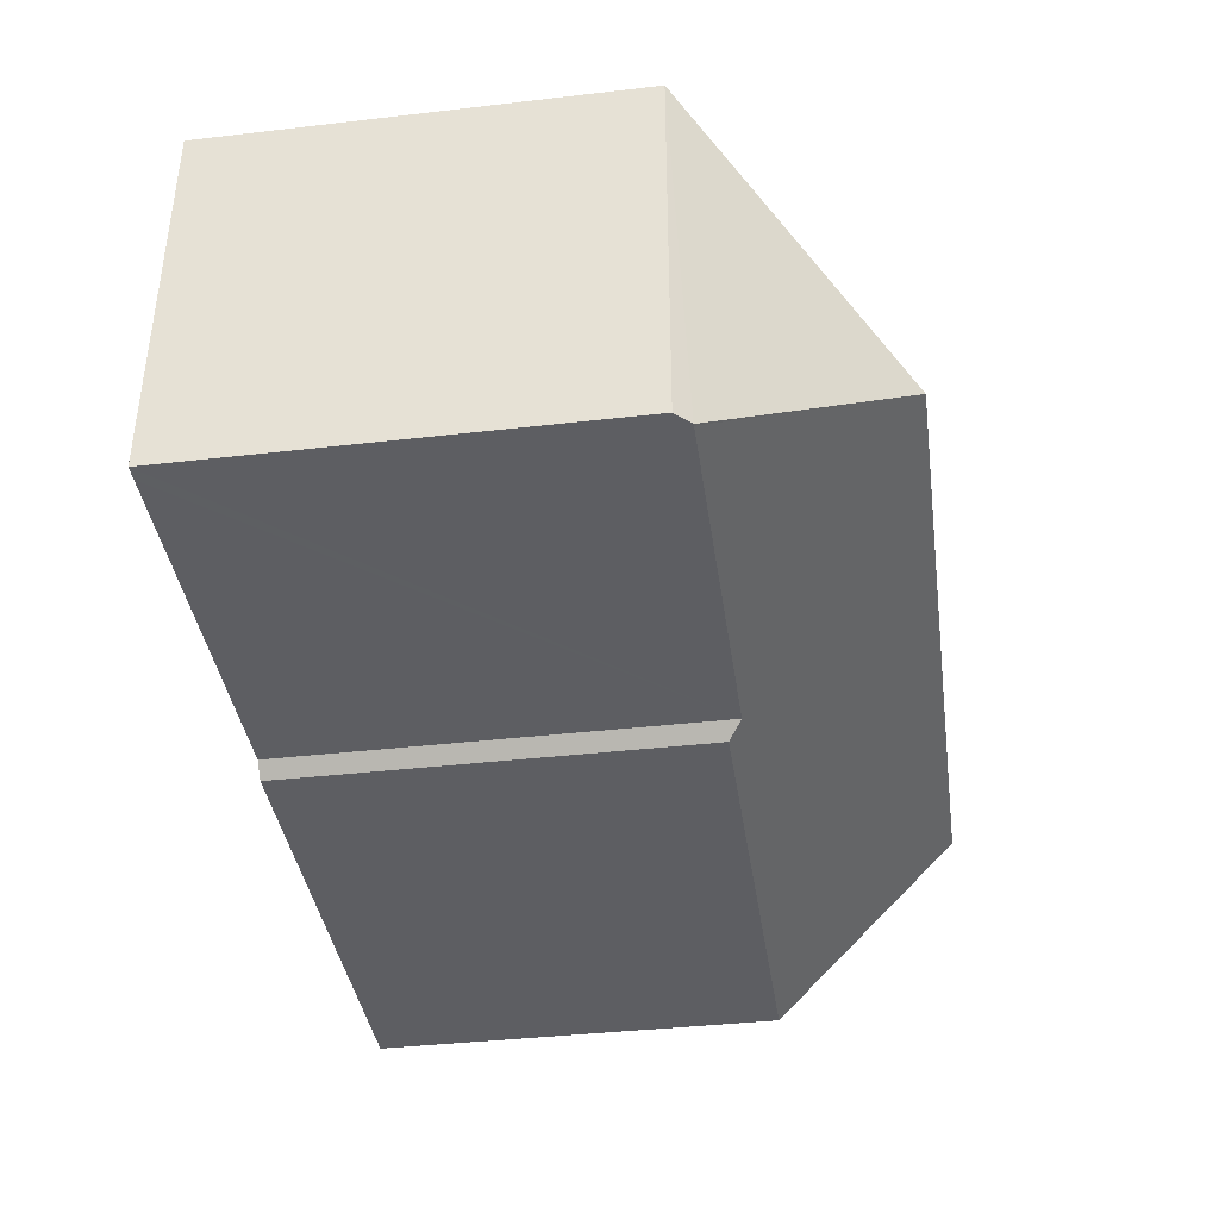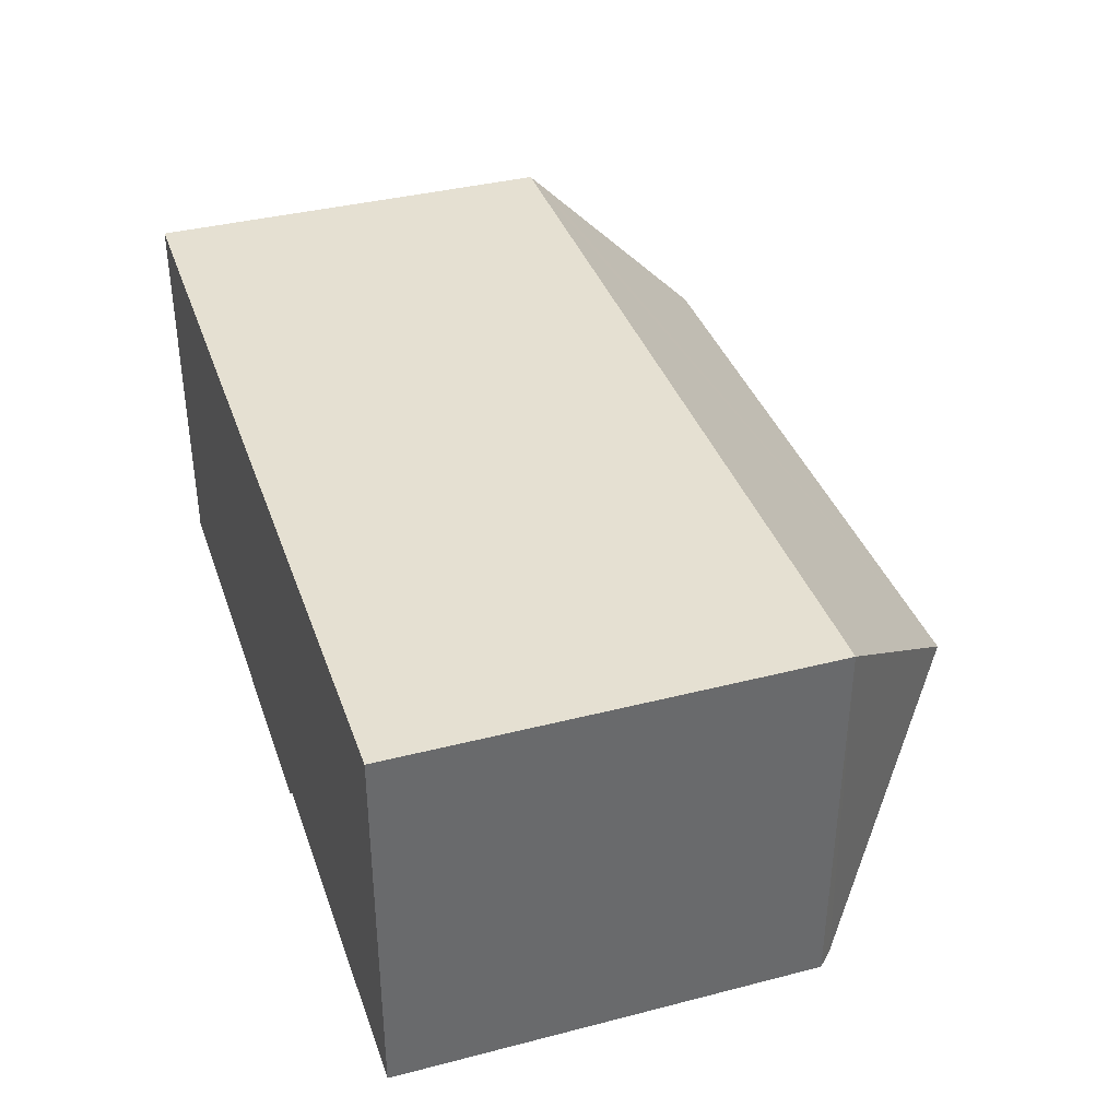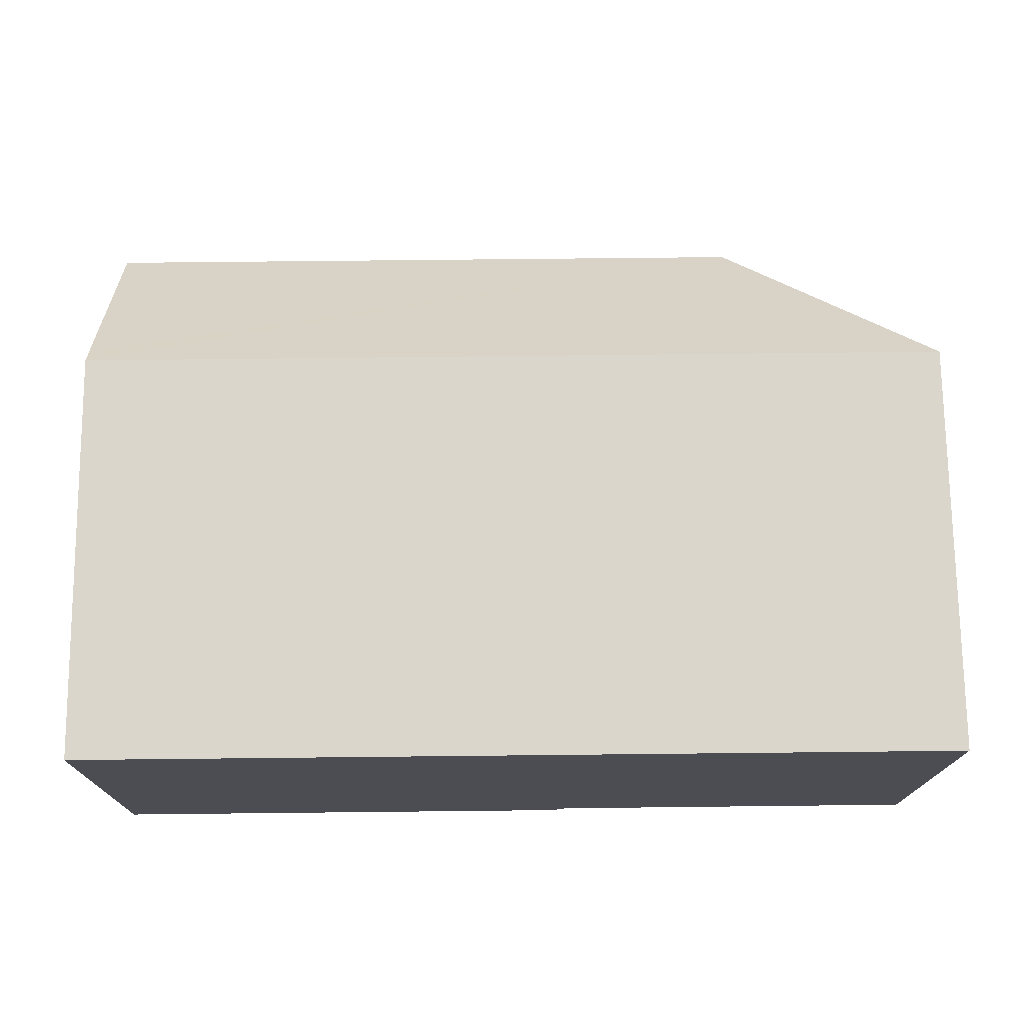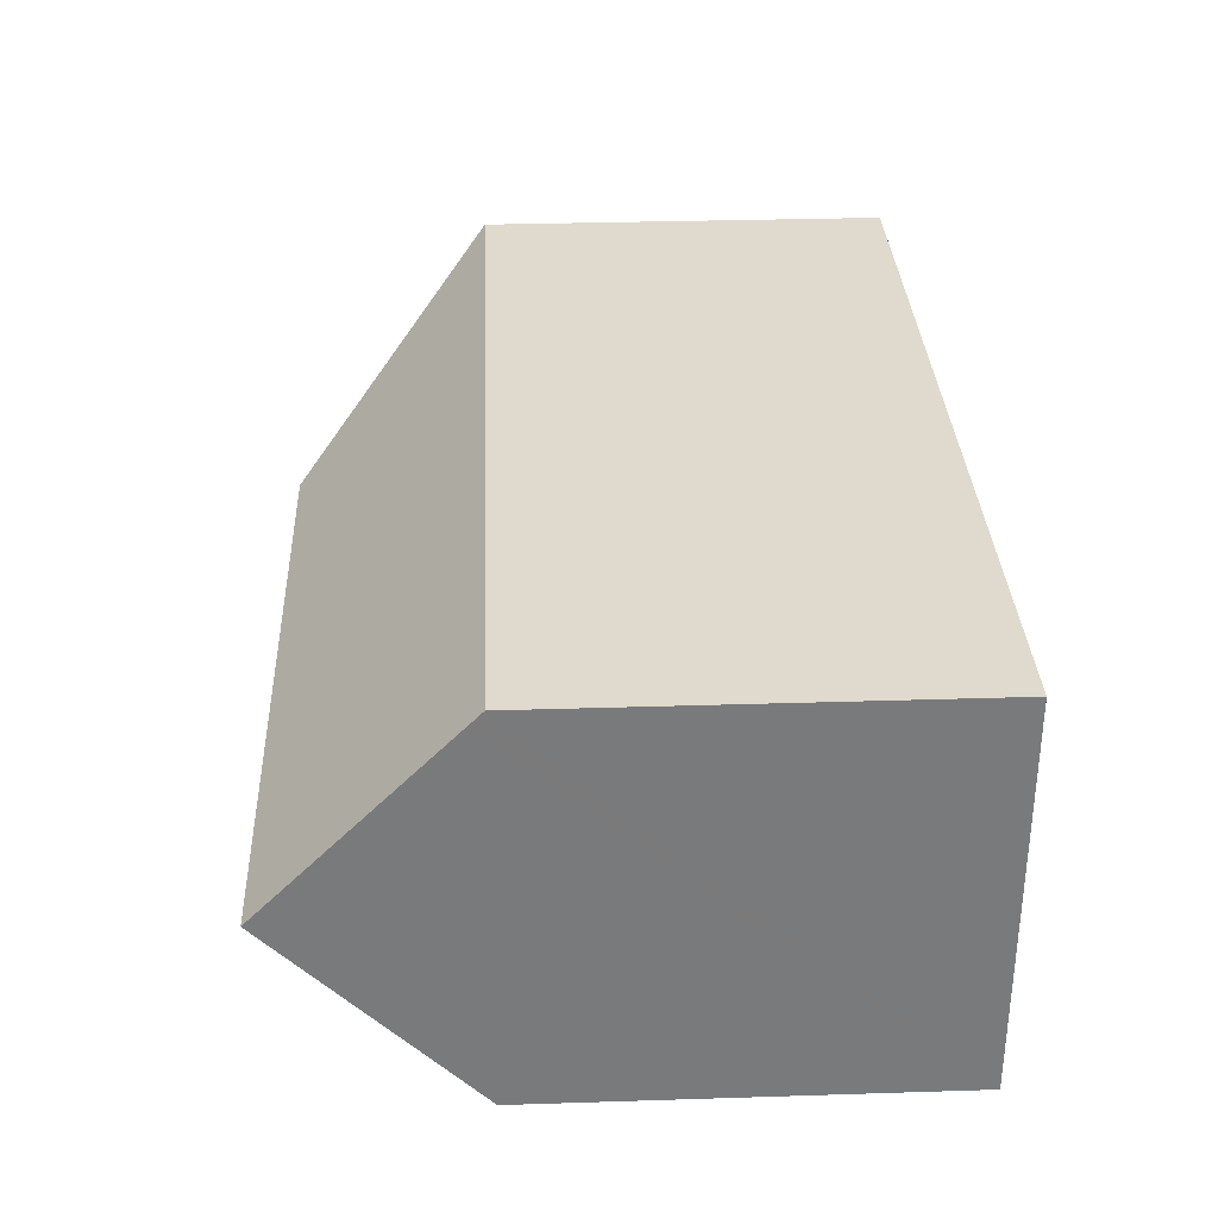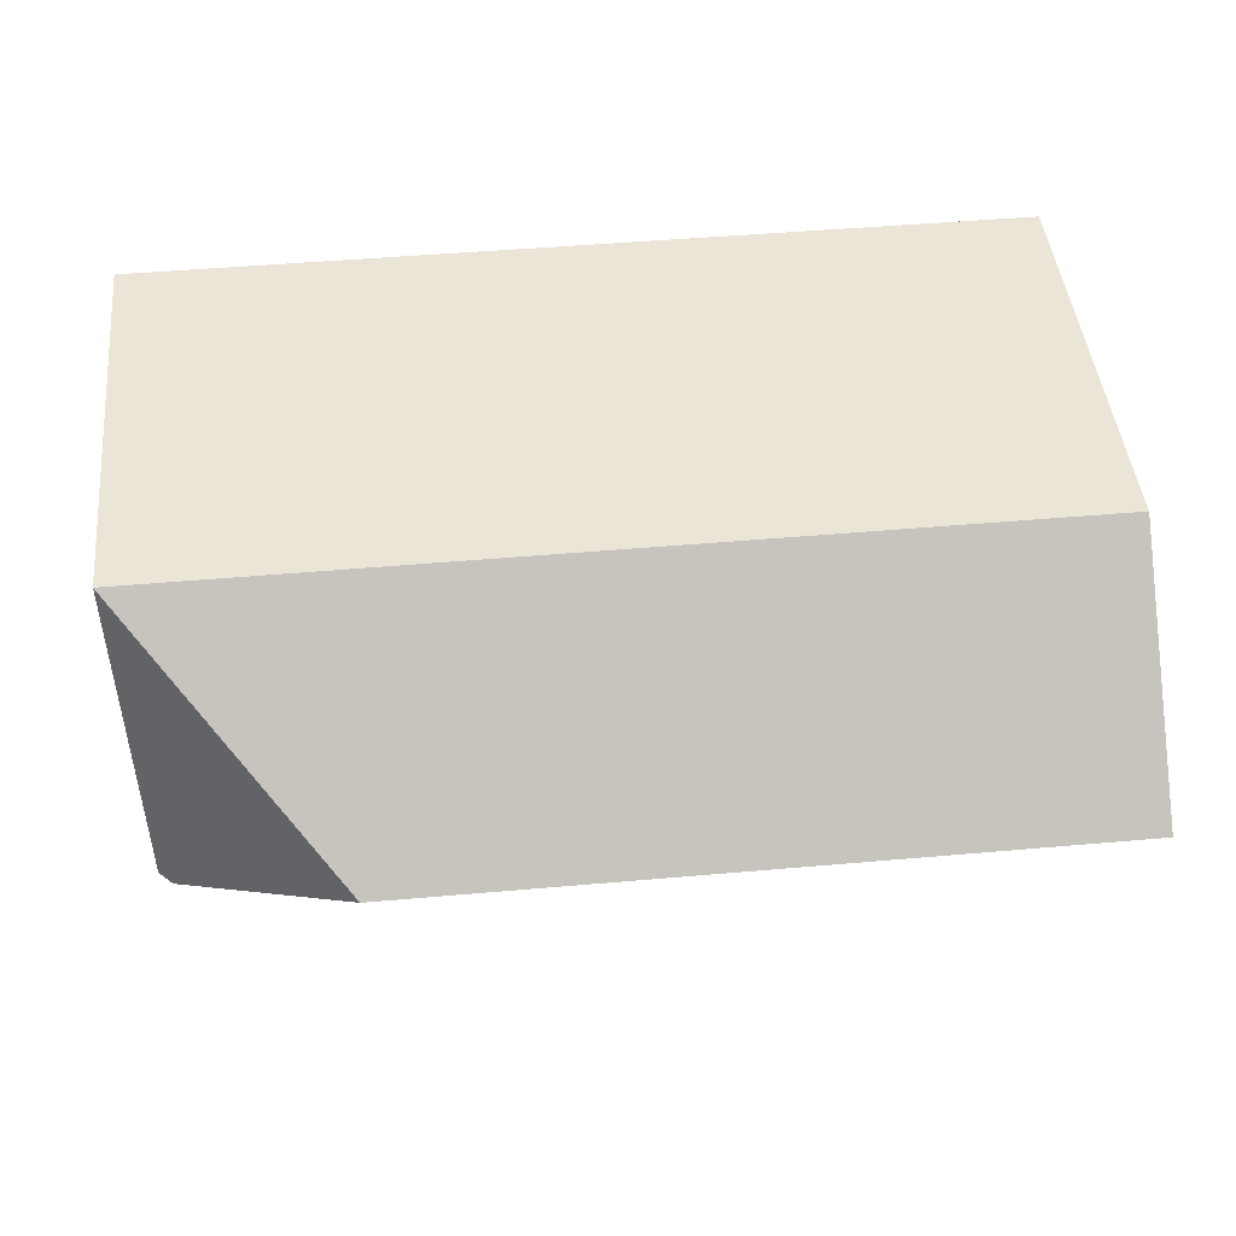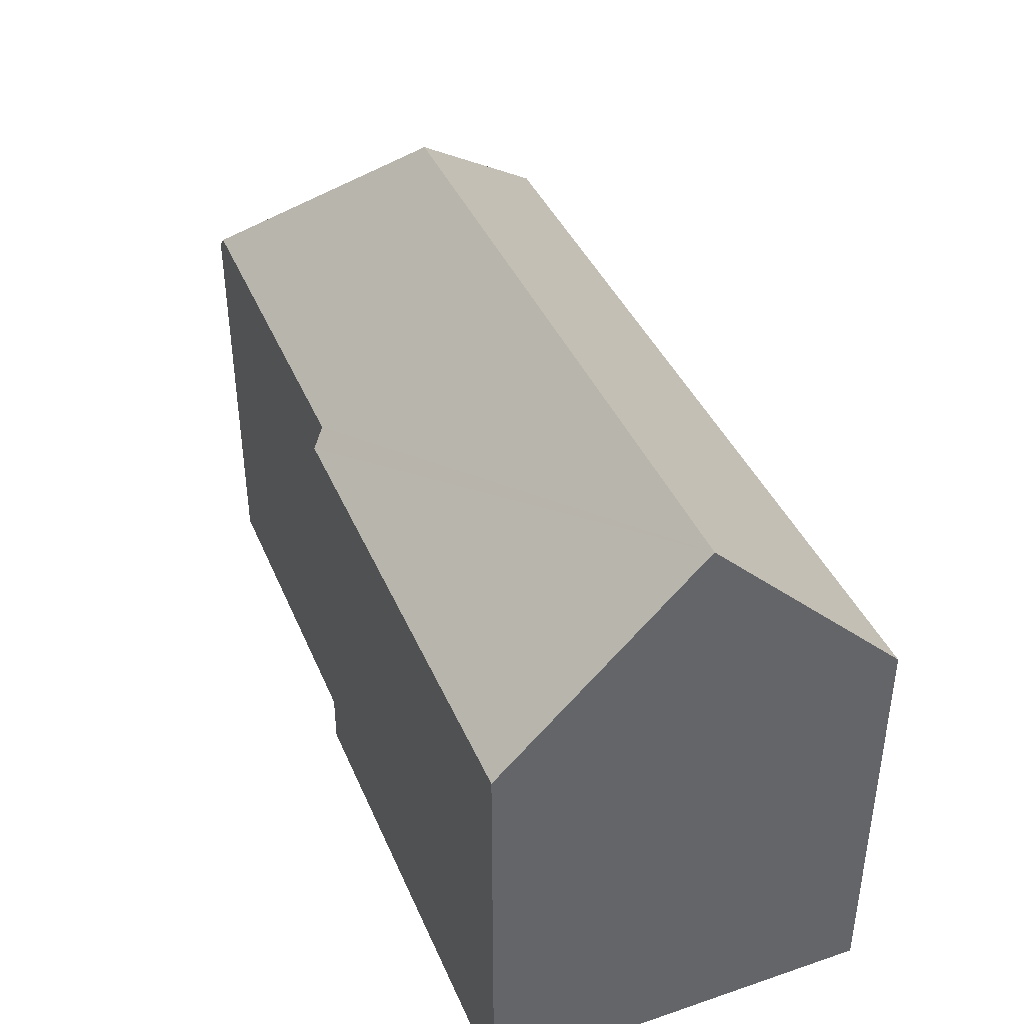
<metadata>
{"format":"obj","ext":"obj","renderer":"f3d","projection":"perspective","resolution":1024,"background":"white","views":[{"elev":-39.1,"azim":98.2,"up":"+Z"},{"elev":37.6,"azim":71.8,"up":"+Z"},{"elev":73.7,"azim":-0.6,"up":"+Z"},{"elev":32.7,"azim":-92.5,"up":"+Z"},{"elev":46.0,"azim":174.1,"up":"+Z"},{"elev":40.3,"azim":-111.9,"up":"+Y"}]}
</metadata>
<code>
v  18.17 16.05 5.204
v  22.95 11.32 0.423
v  22.89 11.32 0.423
v  23.37 10.95 10.38
v  23.32 10.94 0.426
v  13.23 11.29 0.373
v  0.048 16.07 5.172
v  12.87 10.94 0.017
v  0 10.96 6.71e-16
v  0.093 11.37 9.933
v  0.098 10.94 10.37
v  8.518 10.94 10.37
v  14.13 10.94 10.37
v  0.098 -6.348e-16 10.37
v  8.518 -6.35e-16 10.37
v  14.13 -6.352e-16 10.37
v  23.37 -6.355e-16 10.38
v  23.32 -2.608e-17 0.426
v  22.95 -2.59e-17 0.423
v  13.23 -2.284e-17 0.373
v  22.89 -2.59e-17 0.423
v  0 0 0
v  12.87 -1.041e-18 0.017
v  0.048 -3.167e-16 5.172
v  0.093 -6.082e-16 9.933
g defaultobject
f 1 2 3
f 2 4 5
f 4 2 1
f 6 1 3
f 1 6 7
f 7 6 8
f 7 8 9
f 10 1 7
f 1 10 11
f 1 11 12
f 1 12 13
f 1 13 4
f 14 12 11
f 12 14 13
f 13 14 15
f 13 15 4
f 4 15 16
f 4 16 17
f 17 5 4
f 5 17 18
f 5 3 2
f 3 5 6
f 6 5 18
f 6 18 19
f 6 19 20
f 20 19 21
f 8 22 9
f 22 8 23
f 20 8 6
f 8 20 23
f 9 10 7
f 10 9 22
f 10 22 11
f 11 22 24
f 11 24 14
f 14 24 25
f 16 18 17
f 18 16 19
f 19 16 21
f 21 16 20
f 20 16 15
f 20 15 23
f 23 15 22
f 22 15 14
f 22 14 25
f 22 25 24

</code>
